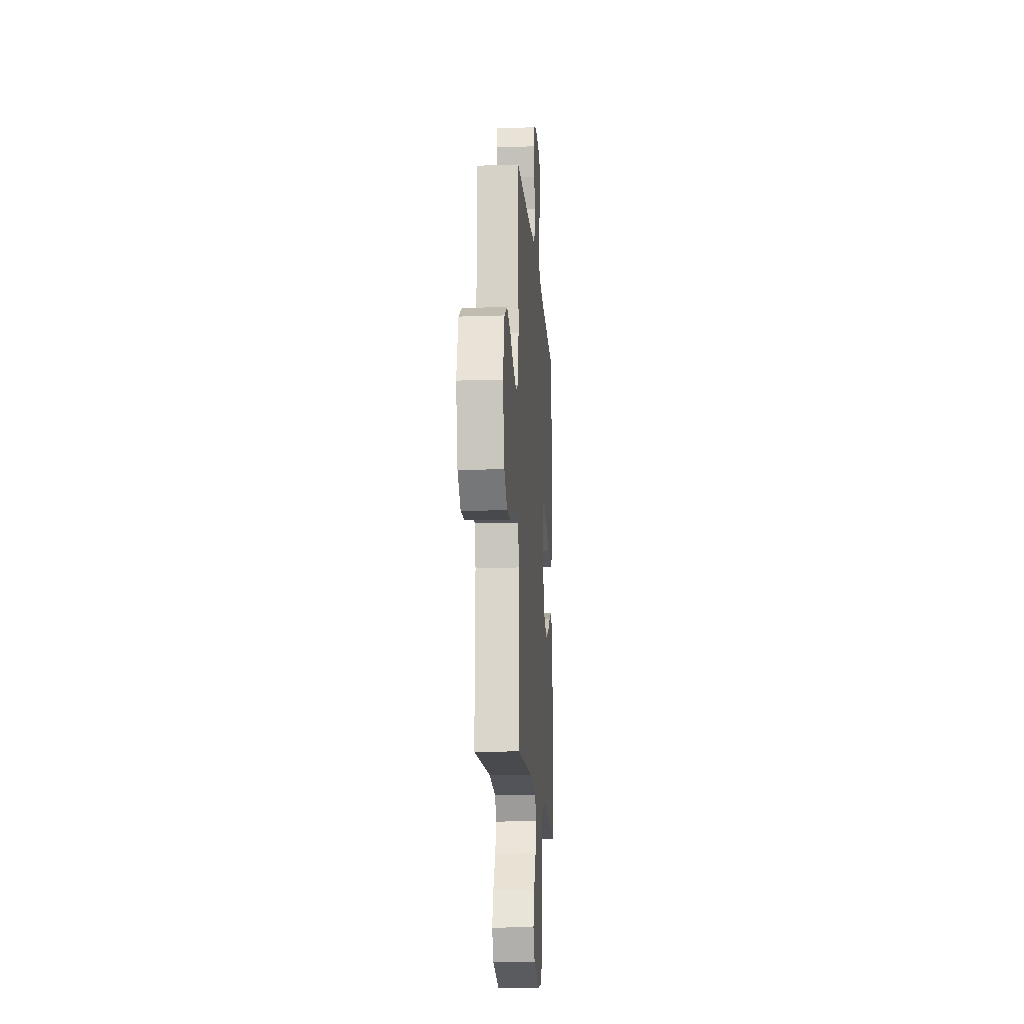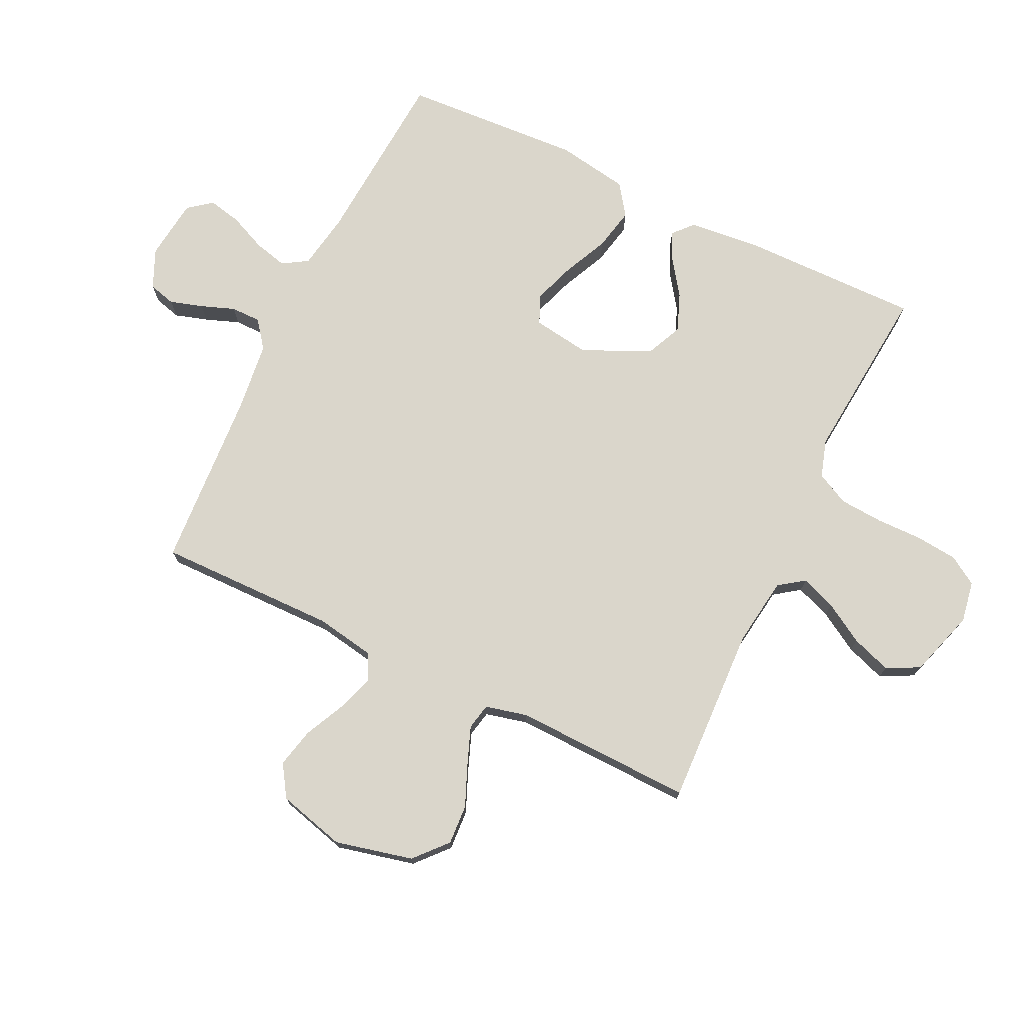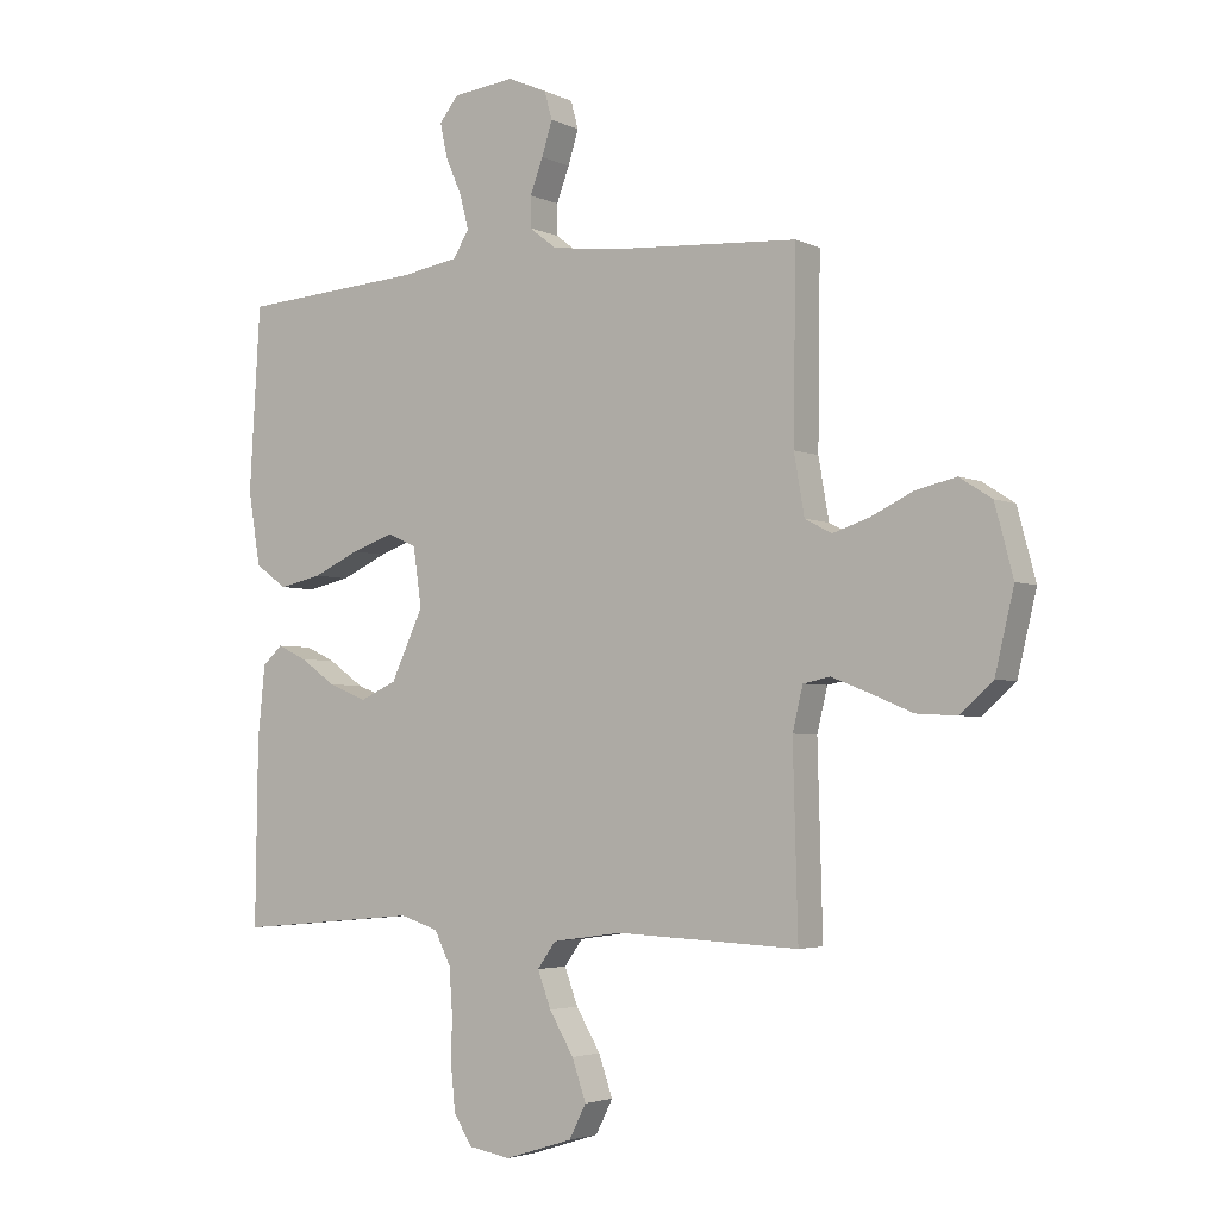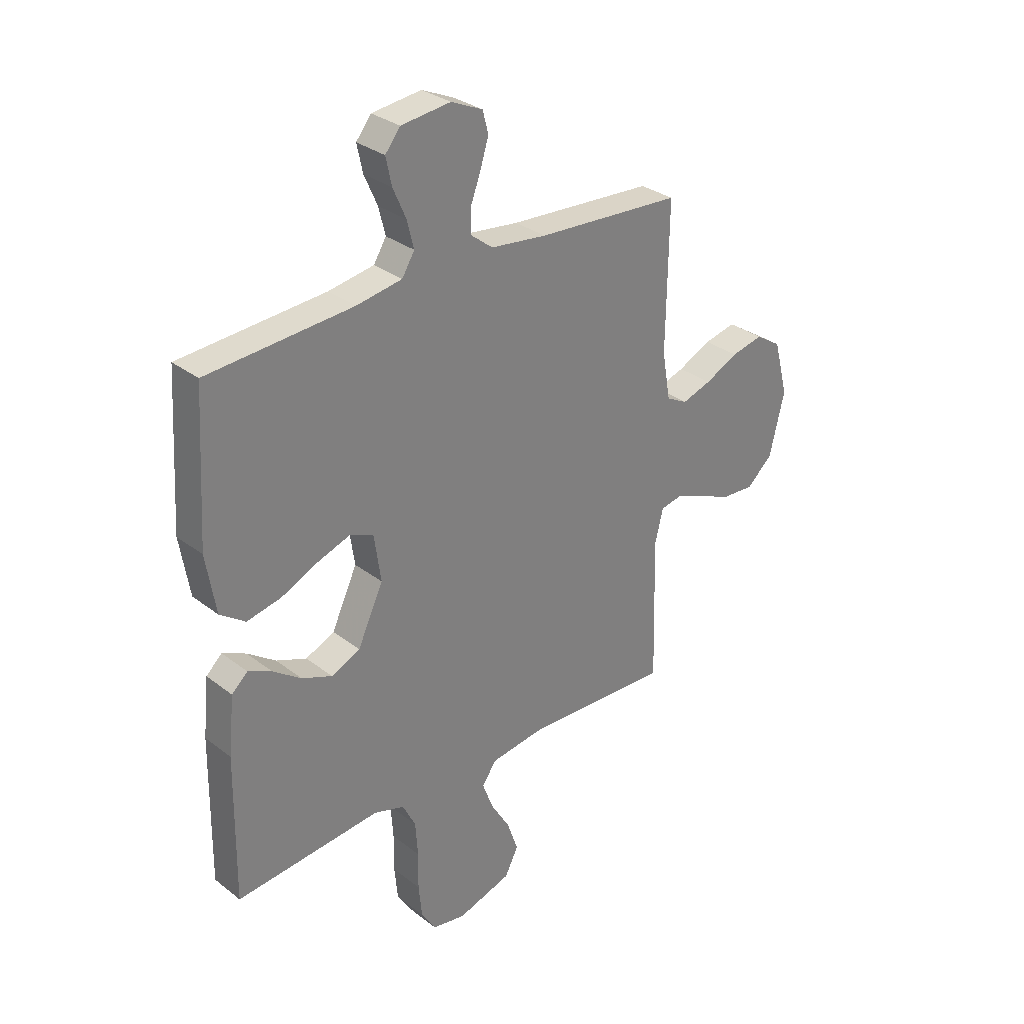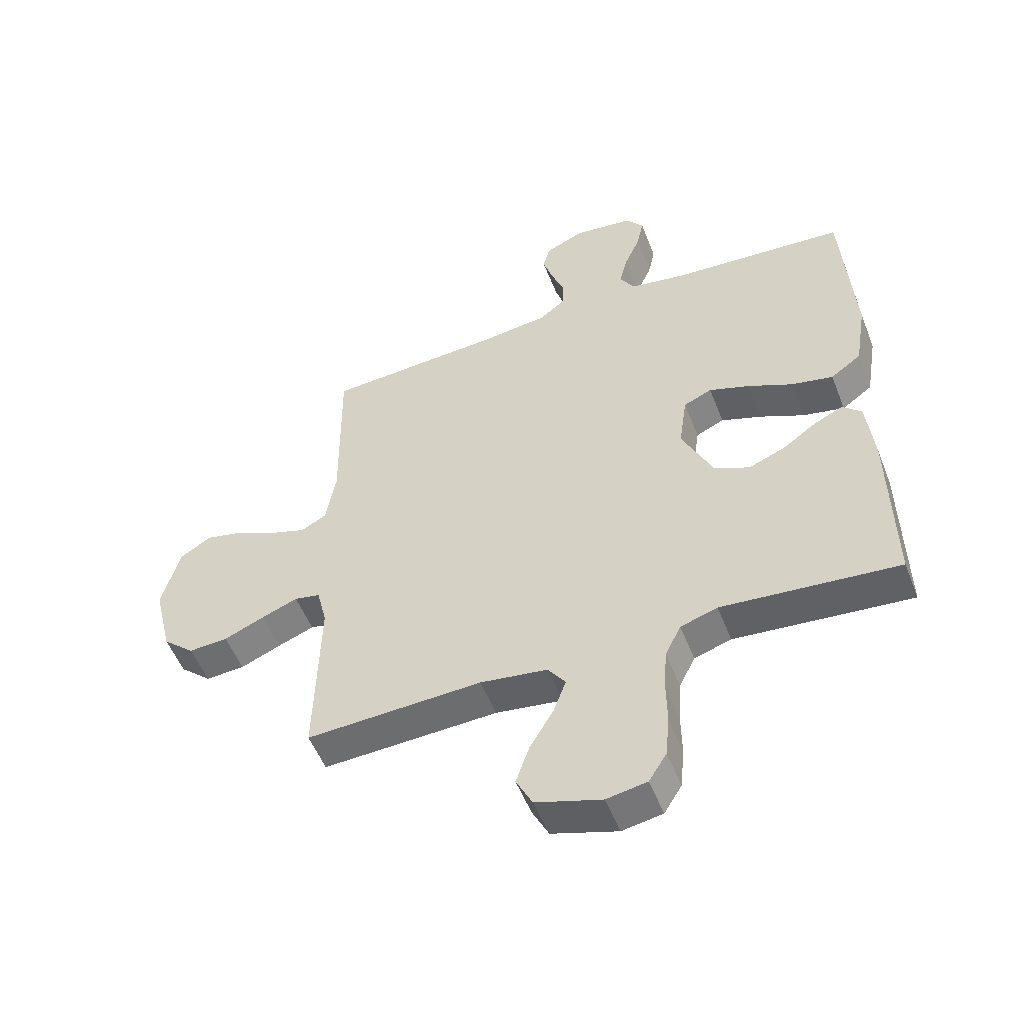
<metadata>
{"format":"obj","ext":"obj","renderer":"f3d","projection":"perspective","resolution":1024,"background":"white","views":[{"elev":-15.9,"azim":94.1,"up":"+Z"},{"elev":74.1,"azim":115.7,"up":"+Y"},{"elev":-3.5,"azim":33.9,"up":"+Z"},{"elev":30.9,"azim":-42.3,"up":"+Z"},{"elev":-52.8,"azim":-158.9,"up":"+Z"}]}
</metadata>
<code>
v 0.5 0.07 0.5
v 0.496 0.07 0.2
v 0.513 0.07 0.102
v 0.557 0.07 0.079
v 0.618 0.07 0.099
v 0.687 0.07 0.132
v 0.753 0.07 0.147
v 0.806 0.07 0.113
v 0.836 0.07 0
v 0.805 0.07 -0.13
v 0.751 0.07 -0.178
v 0.684 0.07 -0.174
v 0.615 0.07 -0.145
v 0.553 0.07 -0.121
v 0.509 0.07 -0.13
v 0.492 0.07 -0.2
v 0.5 0.07 -0.5
v 0.2 0.07 -0.487
v 0.085 0.07 -0.503
v 0.055 0.07 -0.545
v 0.077 0.07 -0.604
v 0.117 0.07 -0.671
v 0.14 0.07 -0.737
v 0.112 0.07 -0.792
v 0 0.07 -0.827
v -0.069 0.07 -0.815
v -0.099 0.07 -0.767
v -0.106 0.07 -0.697
v -0.105 0.07 -0.619
v -0.11 0.07 -0.547
v -0.137 0.07 -0.493
v -0.2 0.07 -0.473
v -0.5 0.07 -0.5
v -0.496 0.07 -0.2
v -0.484 0.07 -0.081
v -0.451 0.07 -0.051
v -0.402 0.07 -0.074
v -0.344 0.07 -0.115
v -0.281 0.07 -0.14
v -0.221 0.07 -0.113
v -0.168 0.07 0
v -0.182 0.07 0.096
v -0.23 0.07 0.117
v -0.299 0.07 0.093
v -0.375 0.07 0.058
v -0.446 0.07 0.043
v -0.498 0.07 0.08
v -0.518 0.07 0.2
v -0.5 0.07 0.5
v -0.2 0.07 0.521
v -0.106 0.07 0.537
v -0.08 0.07 0.579
v -0.094 0.07 0.635
v -0.121 0.07 0.696
v -0.133 0.07 0.752
v -0.102 0.07 0.791
v 0 0.07 0.803
v 0.065 0.07 0.774
v 0.077 0.07 0.729
v 0.06 0.07 0.674
v 0.039 0.07 0.618
v 0.039 0.07 0.568
v 0.084 0.07 0.533
v 0.2 0.07 0.519
v 0.5 0 0.5
v 0.496 0 0.2
v 0.513 0 0.102
v 0.557 0 0.079
v 0.618 0 0.099
v 0.687 0 0.132
v 0.753 0 0.147
v 0.806 0 0.113
v 0.836 0 0
v 0.805 0 -0.13
v 0.751 0 -0.178
v 0.684 0 -0.174
v 0.615 0 -0.145
v 0.553 0 -0.121
v 0.509 0 -0.13
v 0.492 0 -0.2
v 0.5 0 -0.5
v 0.2 0 -0.487
v 0.085 0 -0.503
v 0.055 0 -0.545
v 0.077 0 -0.604
v 0.117 0 -0.671
v 0.14 0 -0.737
v 0.112 0 -0.792
v 0 0 -0.827
v -0.069 0 -0.815
v -0.099 0 -0.767
v -0.106 0 -0.697
v -0.105 0 -0.619
v -0.11 0 -0.547
v -0.137 0 -0.493
v -0.2 0 -0.473
v -0.5 0 -0.5
v -0.496 0 -0.2
v -0.484 0 -0.081
v -0.451 0 -0.051
v -0.402 0 -0.074
v -0.344 0 -0.115
v -0.281 0 -0.14
v -0.221 0 -0.113
v -0.168 0 0
v -0.182 0 0.096
v -0.23 0 0.117
v -0.299 0 0.093
v -0.375 0 0.058
v -0.446 0 0.043
v -0.498 0 0.08
v -0.518 0 0.2
v -0.5 0 0.5
v -0.2 0 0.521
v -0.106 0 0.537
v -0.08 0 0.579
v -0.094 0 0.635
v -0.121 0 0.696
v -0.133 0 0.752
v -0.102 0 0.791
v 0 0 0.803
v 0.065 0 0.774
v 0.077 0 0.729
v 0.06 0 0.674
v 0.039 0 0.618
v 0.039 0 0.568
v 0.084 0 0.533
v 0.2 0 0.519
f 58 59 60 61
f 56 57 58 61
f 56 61 62
f 53 54 55 56
f 52 53 56 62
f 51 52 62 63
f 47 48 49 50
f 44 45 46 47
f 43 44 47 50
f 42 43 50 51
f 35 36 37 38
f 35 38 39
f 32 33 34 35
f 31 32 35 39
f 30 31 39 40
f 26 27 28 29
f 26 29 30
f 25 26 30
f 21 22 23 24
f 20 21 24 25
f 16 17 18
f 15 16 18 19
f 10 11 12 13
f 10 13 14
f 9 10 14
f 8 9 14 15
f 5 6 7 8
f 4 5 8 15
f 64 1 2
f 64 2 3
f 63 64 3
f 41 42 51 63
f 41 63 3
f 20 25 30 40
f 19 20 40 41
f 15 19 41
f 3 4 15 41
f 125 124 123 122
f 125 122 121 120
f 126 125 120
f 120 119 118 117
f 126 120 117 116
f 127 126 116 115
f 114 113 112 111
f 111 110 109 108
f 114 111 108 107
f 115 114 107 106
f 102 101 100 99
f 103 102 99
f 99 98 97 96
f 103 99 96 95
f 104 103 95 94
f 93 92 91 90
f 94 93 90
f 94 90 89
f 88 87 86 85
f 89 88 85 84
f 82 81 80
f 83 82 80 79
f 77 76 75 74
f 78 77 74
f 78 74 73
f 79 78 73 72
f 72 71 70 69
f 79 72 69 68
f 66 65 128
f 67 66 128
f 67 128 127
f 127 115 106 105
f 67 127 105
f 104 94 89 84
f 105 104 84 83
f 105 83 79
f 105 79 68 67
f 1 65 66 2
f 2 66 67 3
f 3 67 68 4
f 4 68 69 5
f 5 69 70 6
f 6 70 71 7
f 7 71 72 8
f 8 72 73 9
f 9 73 74 10
f 10 74 75 11
f 11 75 76 12
f 12 76 77 13
f 13 77 78 14
f 14 78 79 15
f 15 79 80 16
f 16 80 81 17
f 17 81 82 18
f 18 82 83 19
f 19 83 84 20
f 20 84 85 21
f 21 85 86 22
f 22 86 87 23
f 23 87 88 24
f 24 88 89 25
f 25 89 90 26
f 26 90 91 27
f 27 91 92 28
f 28 92 93 29
f 29 93 94 30
f 30 94 95 31
f 31 95 96 32
f 32 96 97 33
f 33 97 98 34
f 34 98 99 35
f 35 99 100 36
f 36 100 101 37
f 37 101 102 38
f 38 102 103 39
f 39 103 104 40
f 40 104 105 41
f 41 105 106 42
f 42 106 107 43
f 43 107 108 44
f 44 108 109 45
f 45 109 110 46
f 46 110 111 47
f 47 111 112 48
f 48 112 113 49
f 49 113 114 50
f 50 114 115 51
f 51 115 116 52
f 52 116 117 53
f 53 117 118 54
f 54 118 119 55
f 55 119 120 56
f 56 120 121 57
f 57 121 122 58
f 58 122 123 59
f 59 123 124 60
f 60 124 125 61
f 61 125 126 62
f 62 126 127 63
f 63 127 128 64
f 64 128 65 1

</code>
